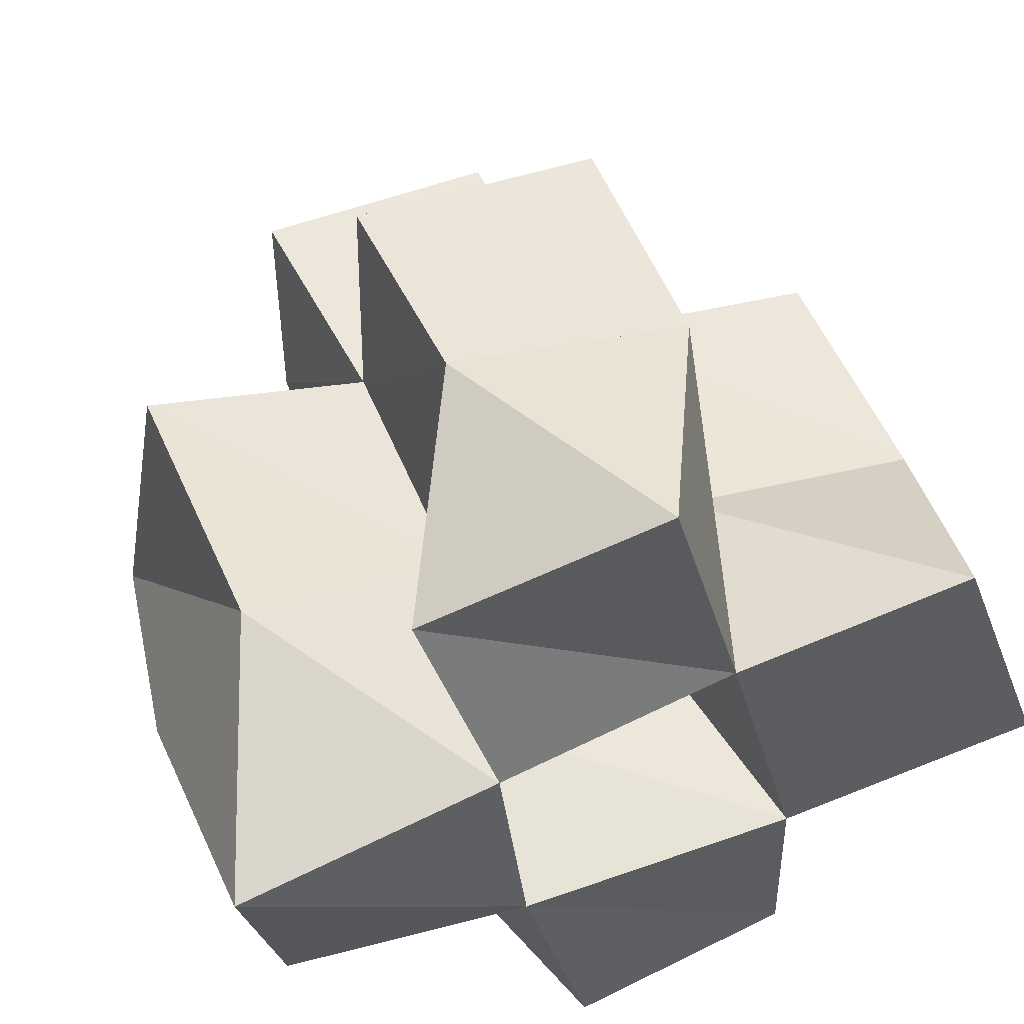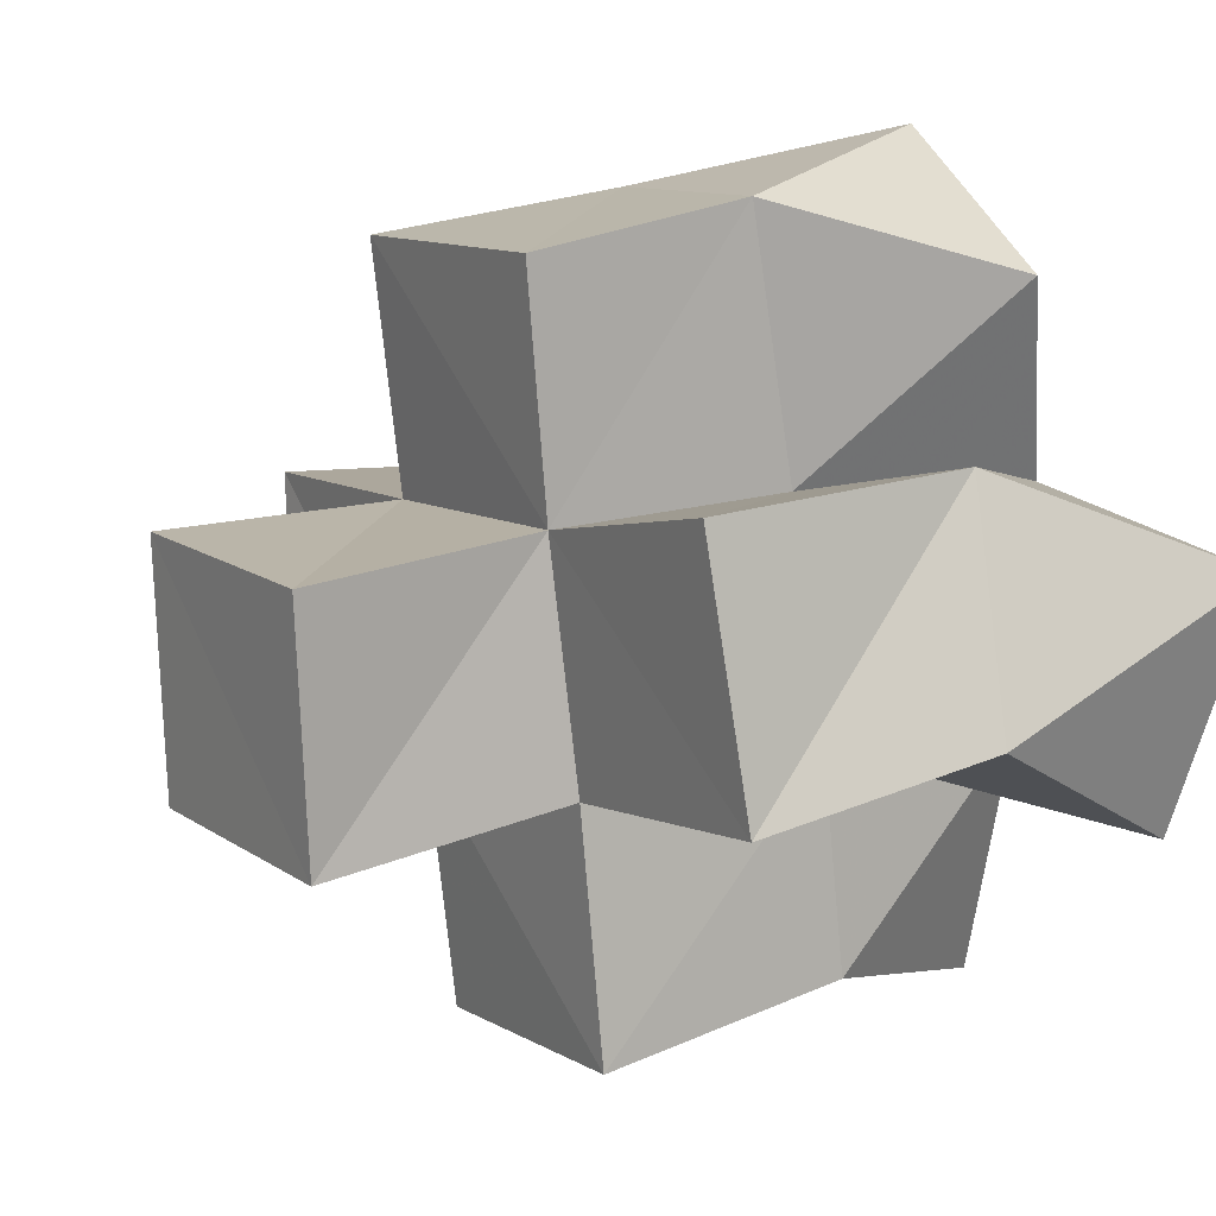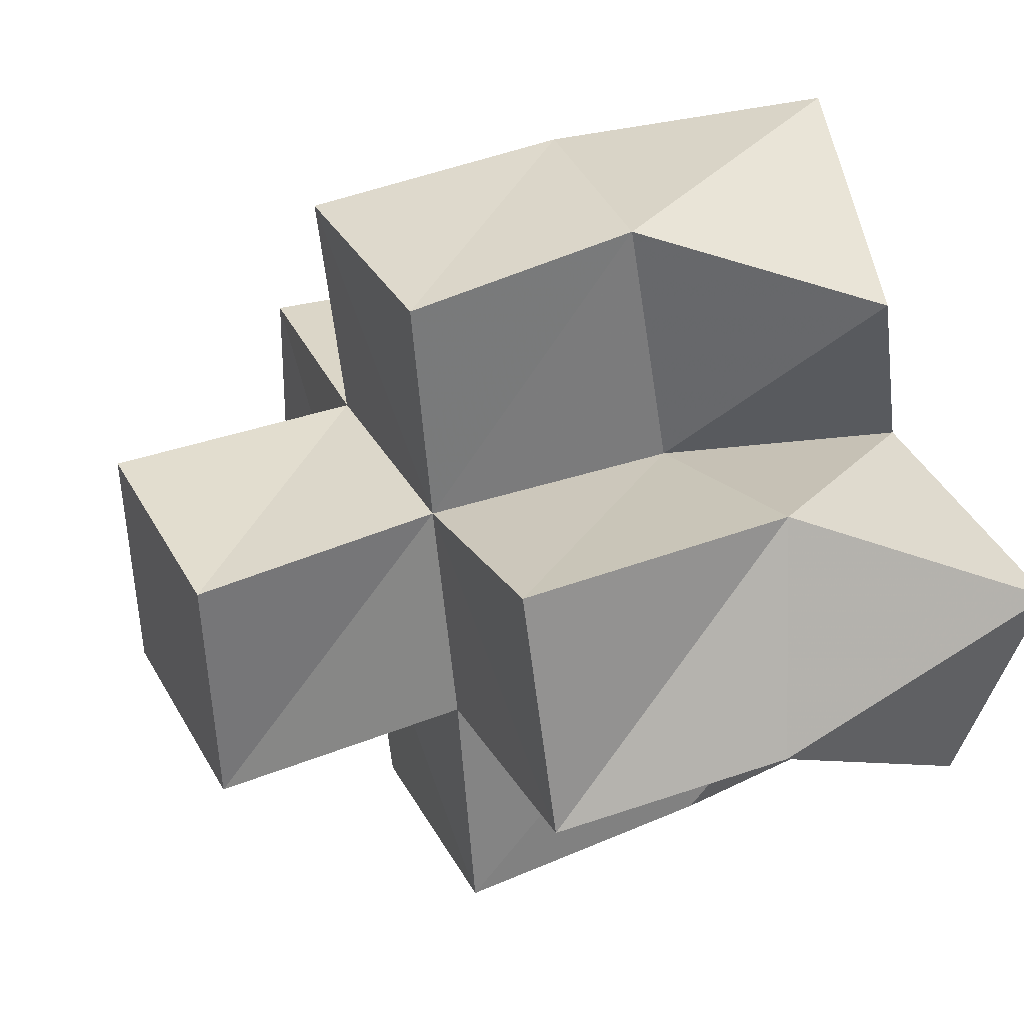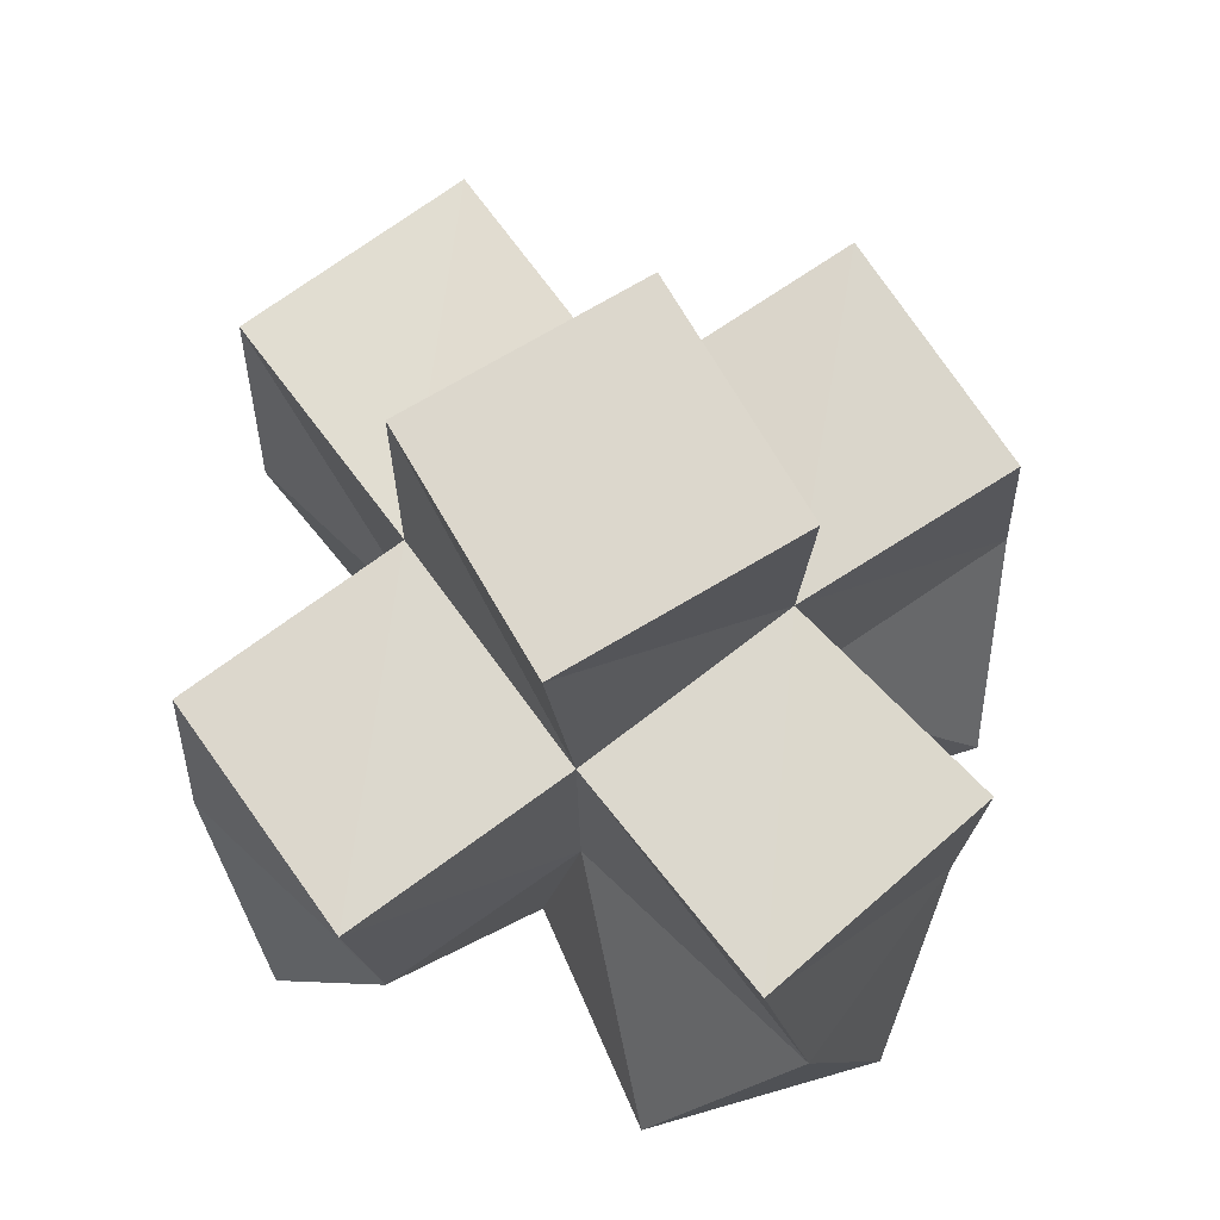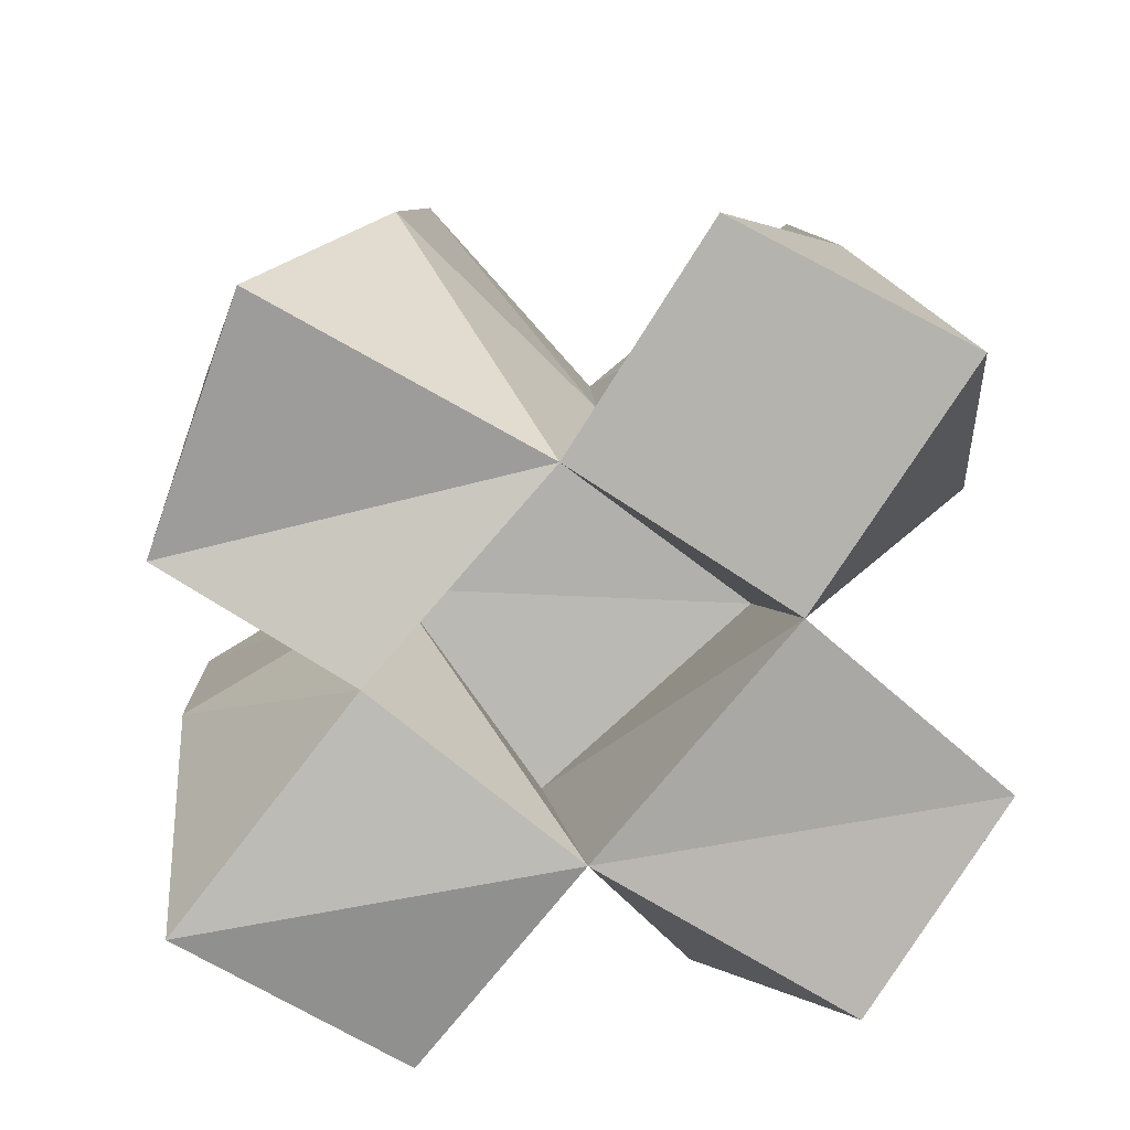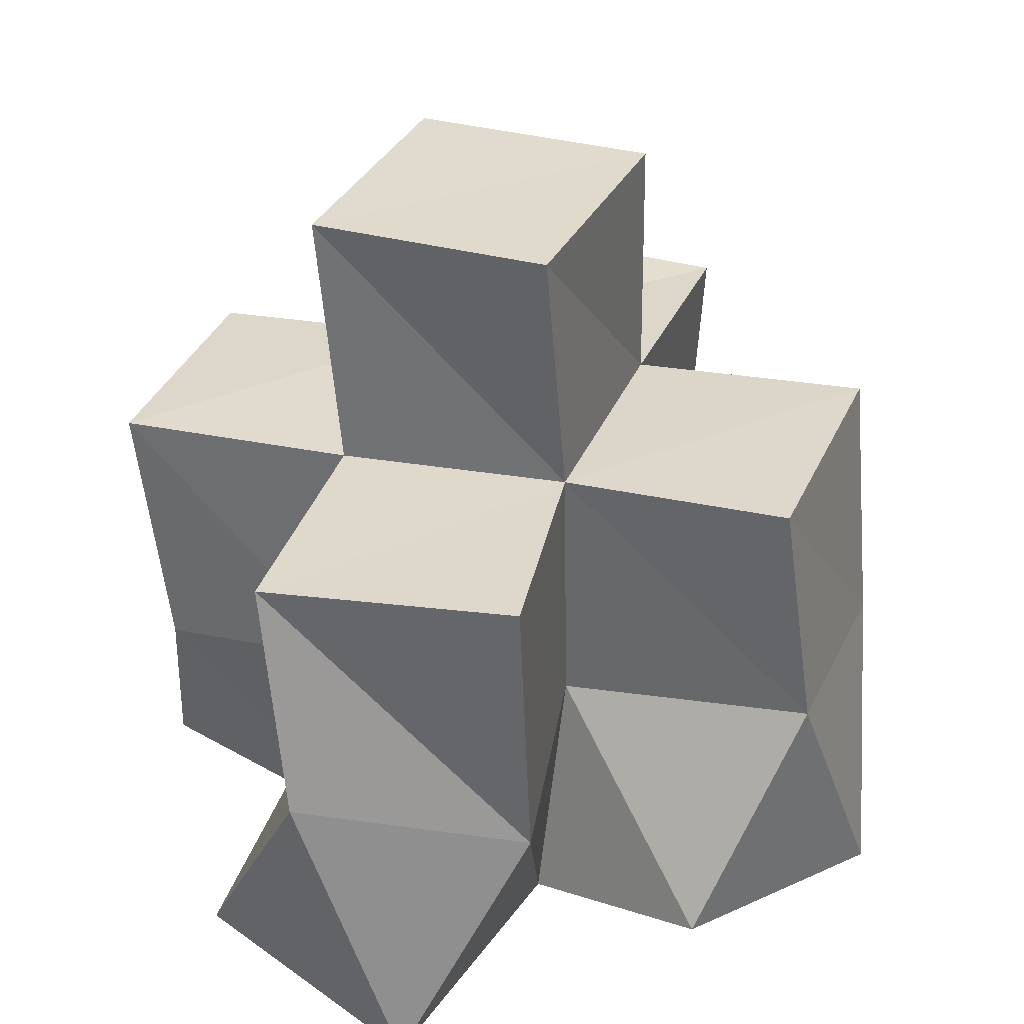
<metadata>
{"format":"obj","ext":"obj","renderer":"f3d","projection":"perspective","resolution":1024,"background":"white","views":[{"elev":52.6,"azim":-19.7,"up":"+Z"},{"elev":15.3,"azim":-121.9,"up":"+Z"},{"elev":36.0,"azim":-112.0,"up":"+Z"},{"elev":69.3,"azim":-119.8,"up":"+Y"},{"elev":-78.6,"azim":45.4,"up":"+Y"},{"elev":32.1,"azim":-64.8,"up":"+Y"}]}
</metadata>
<code>
v 0.4368 0.112 0.1511
v 0.4247 0.158 0.1782
v 0.4862 0.1054 0.157
v 0.4803 0.1541 0.1629
v 0.4269 0.1015 0.2
v 0.4442 0.1508 0.2212
v 0.4809 0.1066 0.2062
v 0.4883 0.1562 0.2089
v 0.4998 0.1046 0.1039
v 0.4766 0.1516 0.1197
v 0.5461 0.1075 0.1132
v 0.523 0.1574 0.105
v 0.5429 0.104 0.1618
v 0.5327 0.1575 0.1595
v 0.5319 0.113 0.2088
v 0.5386 0.1569 0.206
v 0.4687 0.1185 0.2468
v 0.4909 0.1637 0.2613
v 0.5157 0.1109 0.2683
v 0.5383 0.1601 0.2575
v 0.5954 0.1023 0.1729
v 0.5758 0.1564 0.1472
v 0.5806 0.1115 0.2195
v 0.5912 0.1597 0.1951
v 0.4305 0.2041 0.1698
v 0.48 0.2054 0.1623
v 0.4404 0.207 0.2205
v 0.4863 0.2076 0.209
v 0.4745 0.204 0.1139
v 0.5252 0.2049 0.1088
v 0.5302 0.2079 0.1567
v 0.5359 0.2087 0.2045
v 0.4881 0.2106 0.2556
v 0.5387 0.2128 0.2525
v 0.5794 0.2103 0.1504
v 0.5869 0.2076 0.1997
v 0.4802 0.2563 0.1571
v 0.5295 0.2593 0.1566
v 0.4809 0.2579 0.2071
v 0.5303 0.2605 0.2064
f 1 2 4
f 3 1 4
f 2 6 8
f 4 2 8
f 6 5 7
f 8 6 7
f 5 1 3
f 7 5 3
f 8 7 3
f 4 8 3
f 2 1 5
f 6 2 5
f 9 10 12
f 11 9 12
f 10 4 14
f 12 10 14
f 4 3 13
f 14 4 13
f 3 9 11
f 13 3 11
f 14 13 11
f 12 14 11
f 10 9 3
f 4 10 3
f 7 8 16
f 15 7 16
f 8 18 20
f 16 8 20
f 18 17 19
f 20 18 19
f 17 7 15
f 19 17 15
f 20 19 15
f 16 20 15
f 8 7 17
f 18 8 17
f 13 14 22
f 21 13 22
f 14 16 24
f 22 14 24
f 16 15 23
f 24 16 23
f 15 13 21
f 23 15 21
f 24 23 21
f 22 24 21
f 14 13 15
f 16 14 15
f 2 25 26
f 4 2 26
f 25 27 28
f 26 25 28
f 27 6 8
f 28 27 8
f 6 2 4
f 8 6 4
f 28 8 4
f 26 28 4
f 25 2 6
f 27 25 6
f 10 29 30
f 12 10 30
f 29 26 31
f 30 29 31
f 26 4 14
f 31 26 14
f 4 10 12
f 14 4 12
f 31 14 12
f 30 31 12
f 29 10 4
f 26 29 4
f 8 28 32
f 16 8 32
f 28 33 34
f 32 28 34
f 33 18 20
f 34 33 20
f 18 8 16
f 20 18 16
f 34 20 16
f 32 34 16
f 28 8 18
f 33 28 18
f 14 31 35
f 22 14 35
f 31 32 36
f 35 31 36
f 32 16 24
f 36 32 24
f 16 14 22
f 24 16 22
f 36 24 22
f 35 36 22
f 31 14 16
f 32 31 16
f 4 26 31
f 14 4 31
f 26 28 32
f 31 26 32
f 28 8 16
f 32 28 16
f 8 4 14
f 16 8 14
f 32 16 14
f 31 32 14
f 26 4 8
f 28 26 8
f 26 37 38
f 31 26 38
f 37 39 40
f 38 37 40
f 39 28 32
f 40 39 32
f 28 26 31
f 32 28 31
f 40 32 31
f 38 40 31
f 37 26 28
f 39 37 28

</code>
